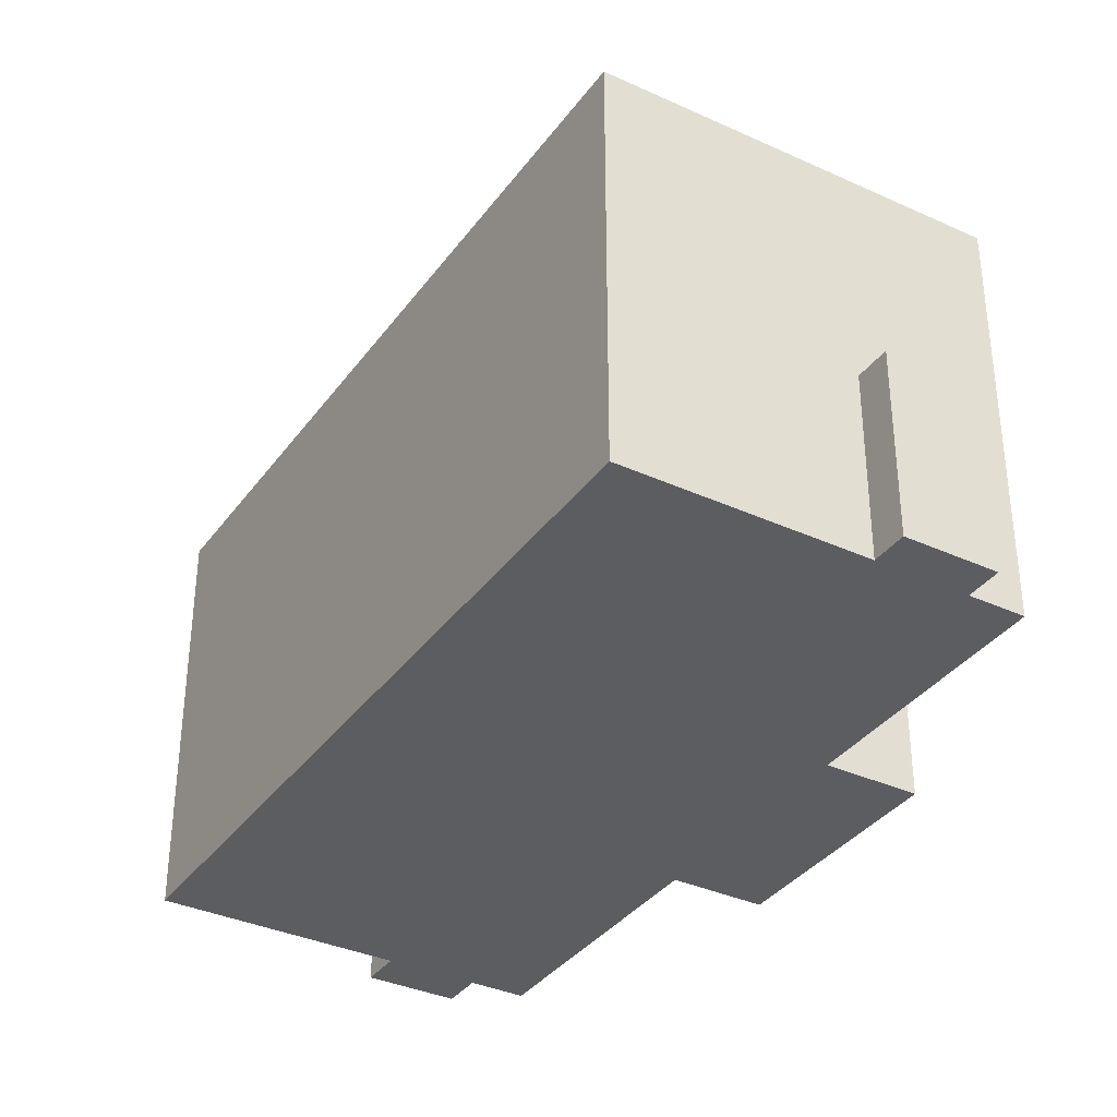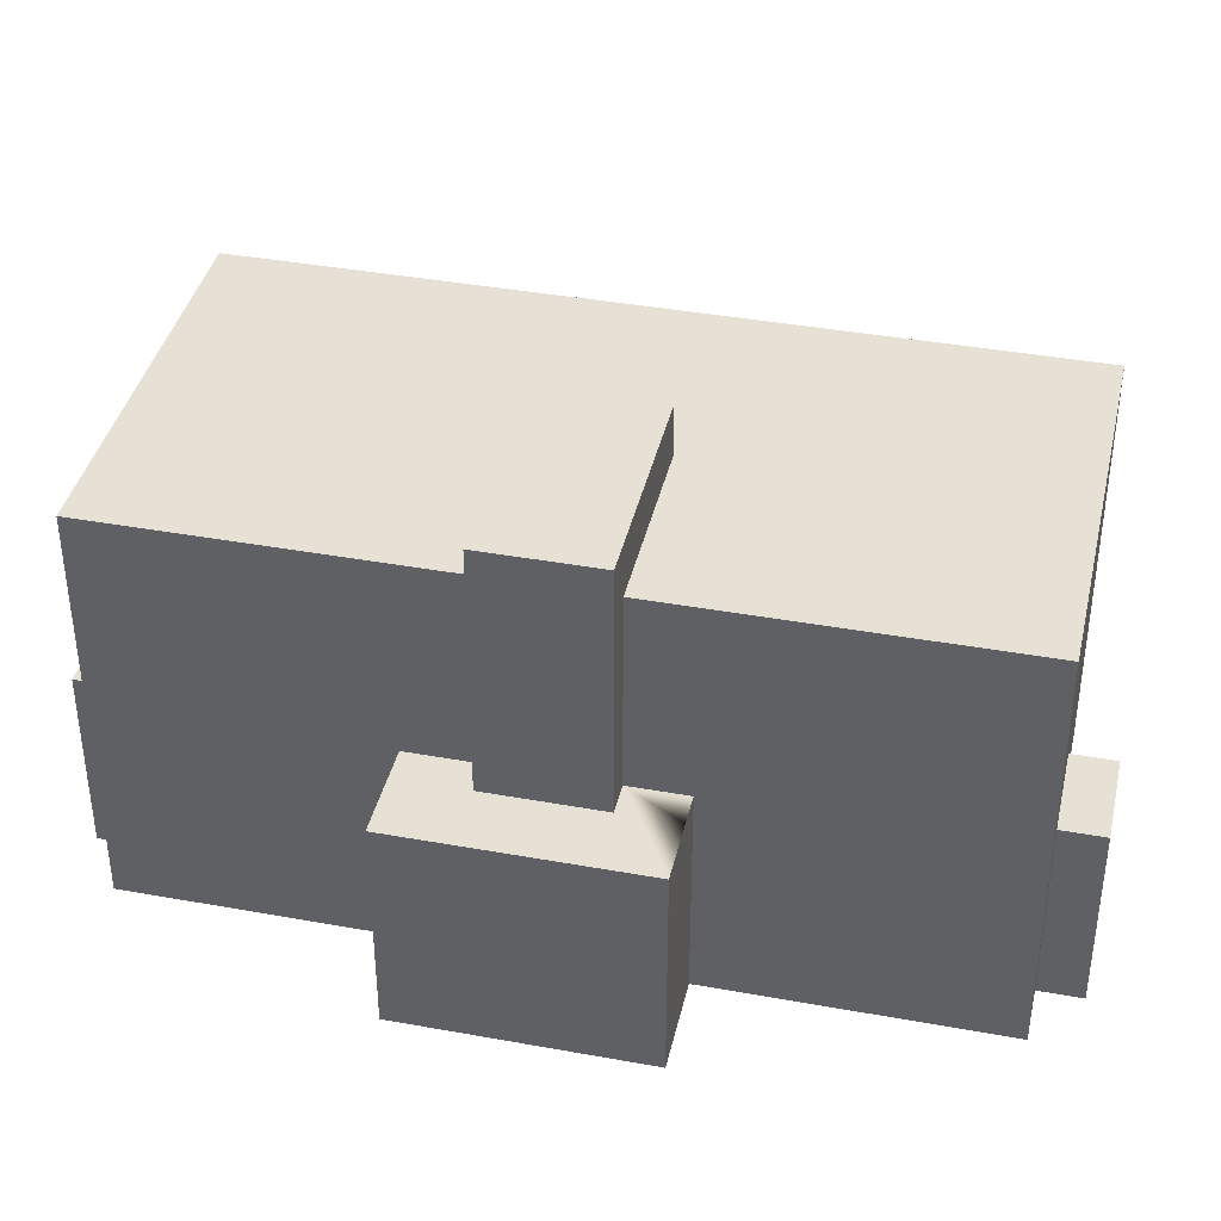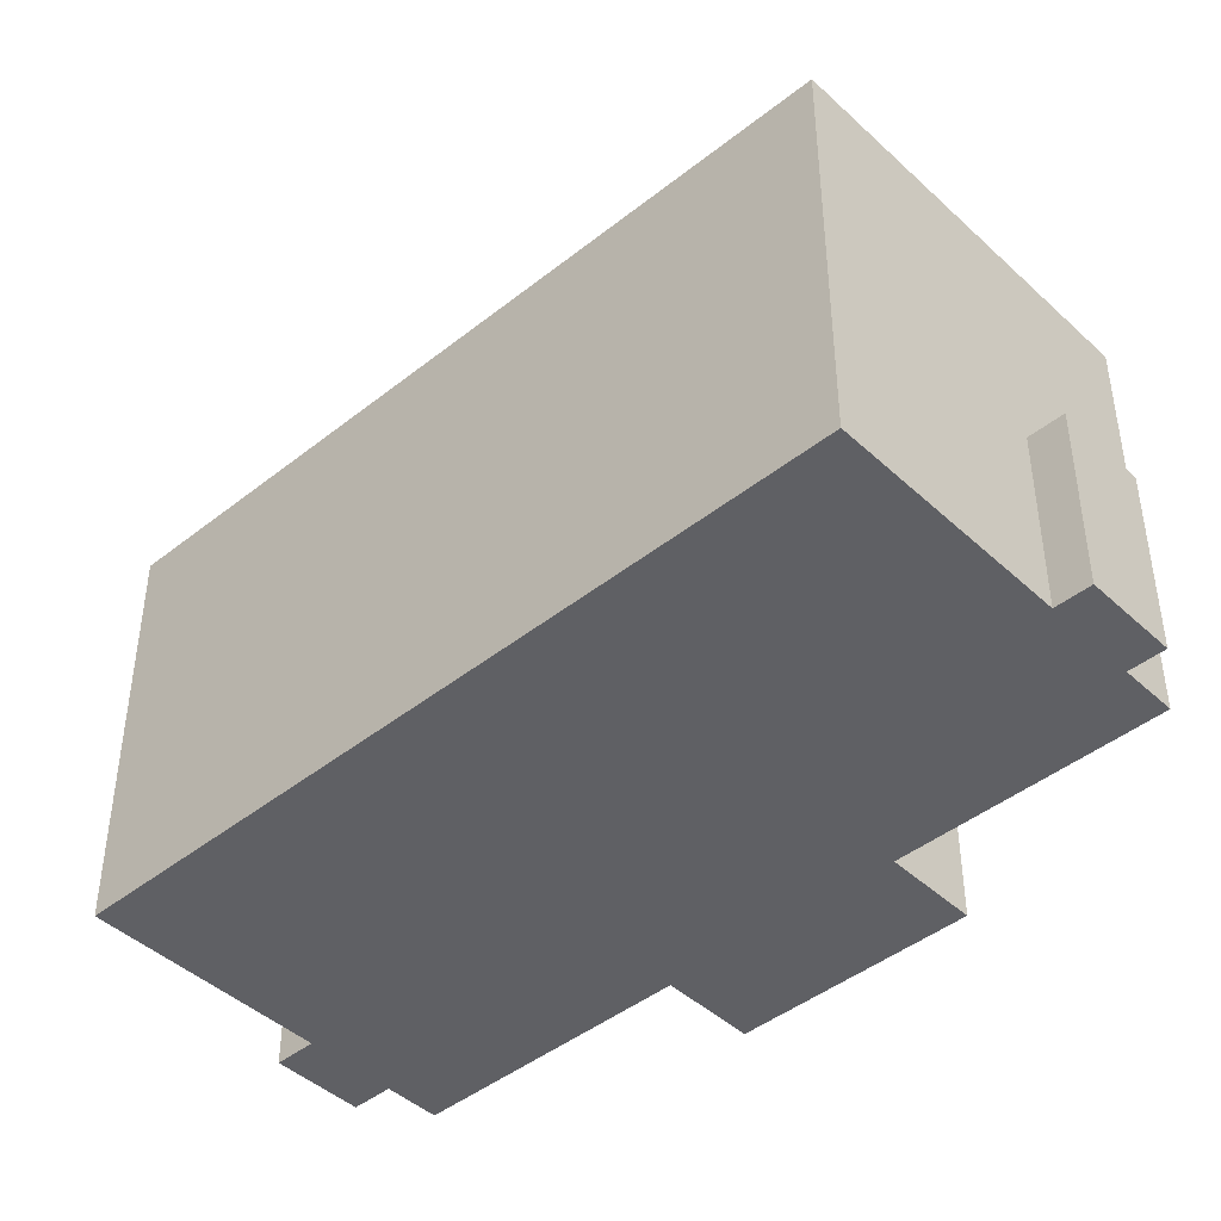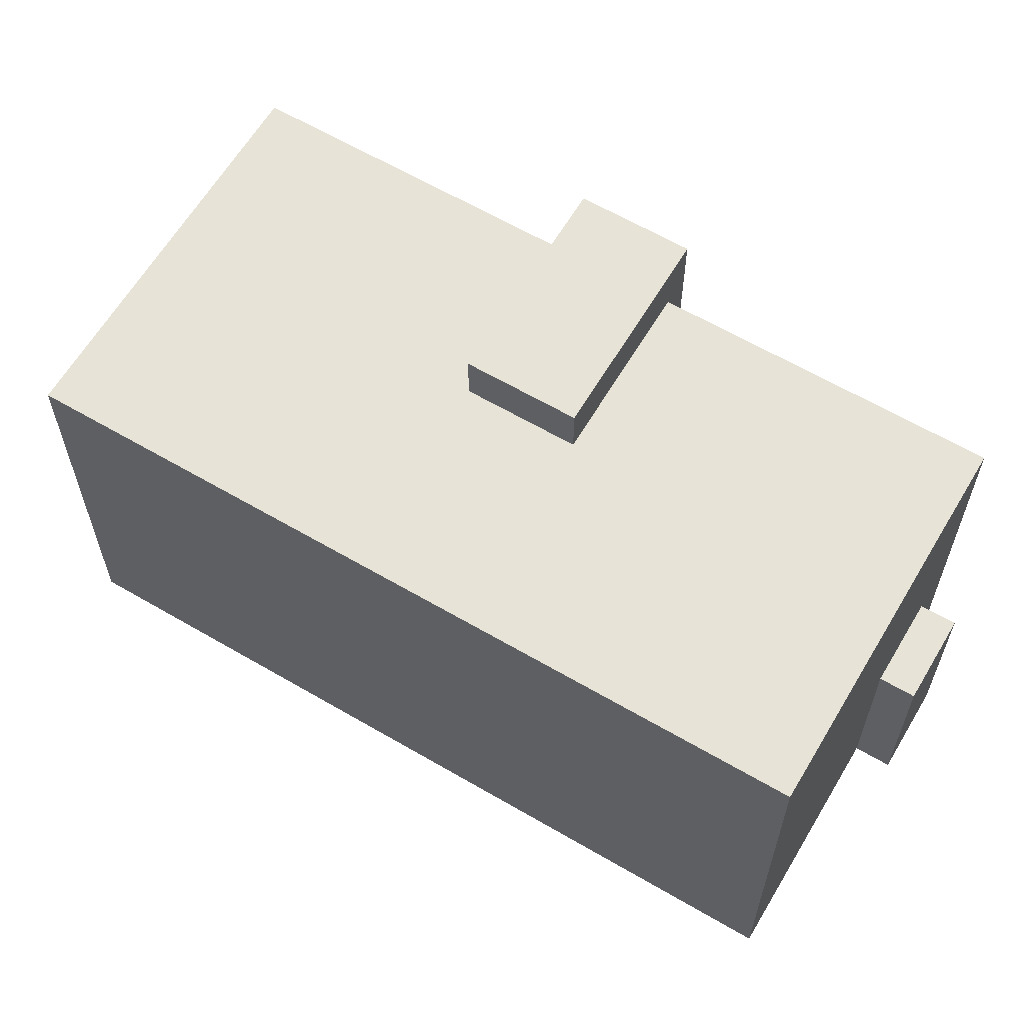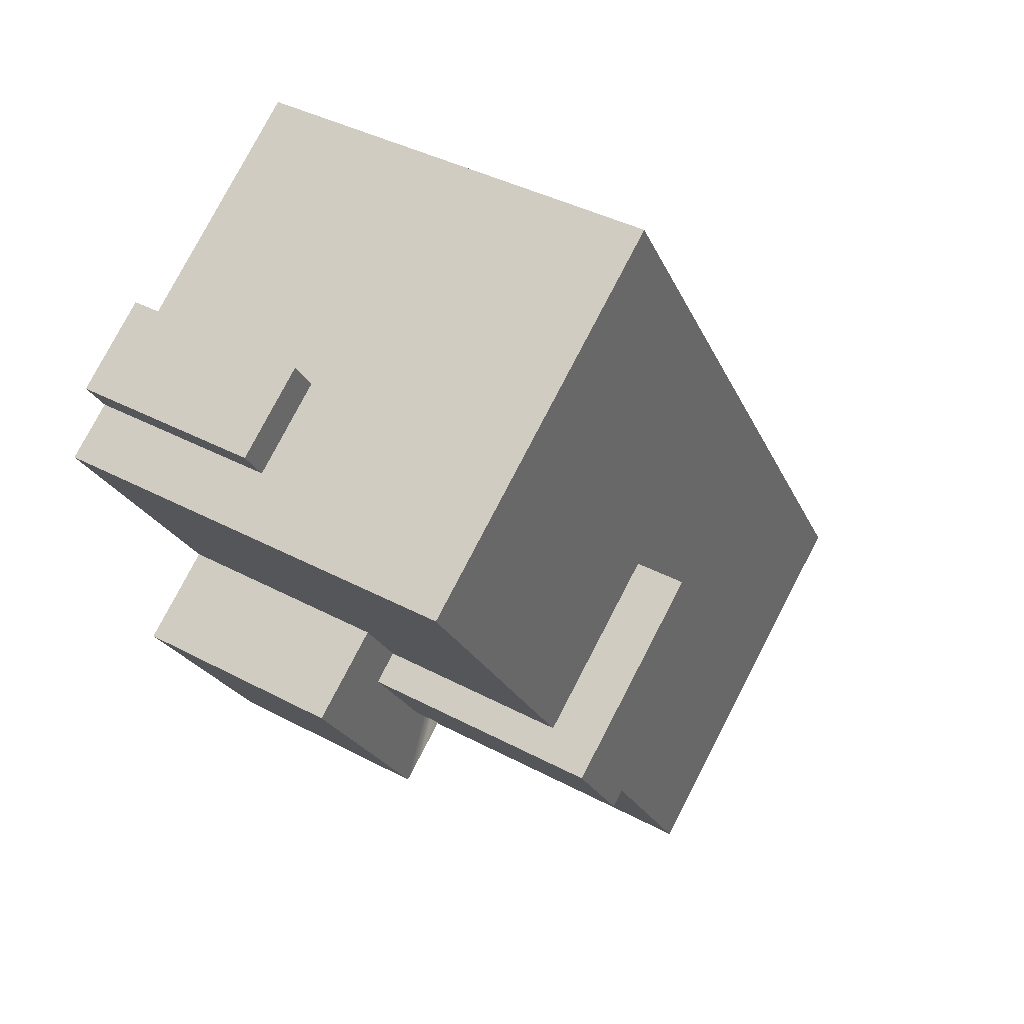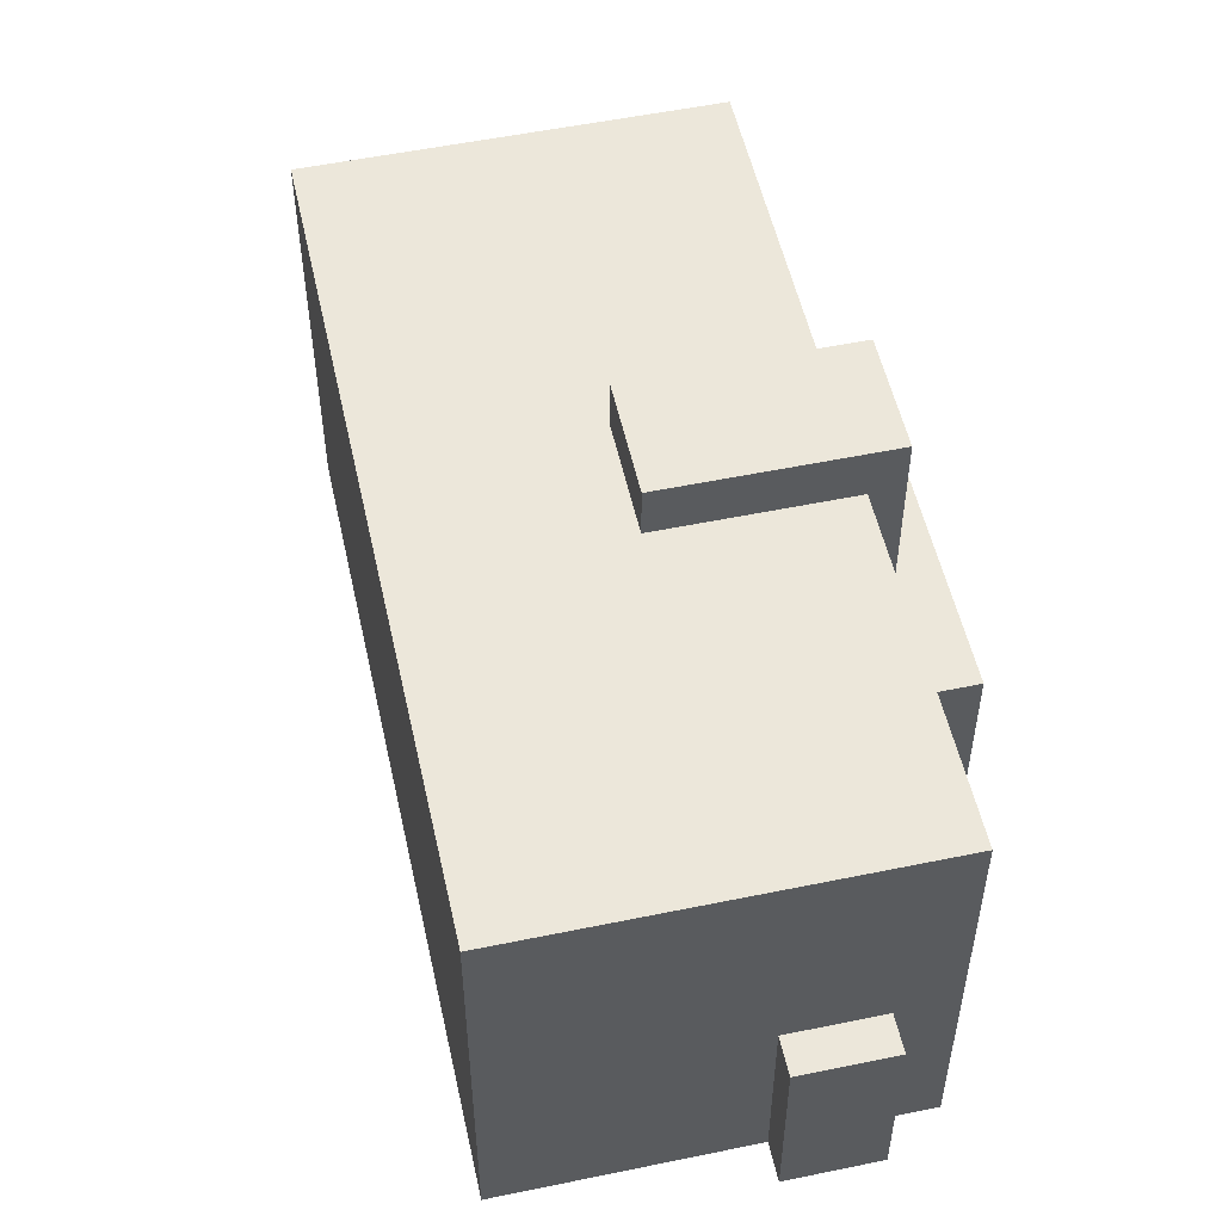
<metadata>
{"format":"obj","ext":"obj","renderer":"f3d","projection":"perspective","resolution":1024,"background":"white","views":[{"elev":-35.6,"azim":2.7,"up":"+Y"},{"elev":39.3,"azim":136.6,"up":"+Y"},{"elev":-44.2,"azim":-13.3,"up":"+Y"},{"elev":62.6,"azim":-25.5,"up":"+Y"},{"elev":39.3,"azim":123.7,"up":"+Z"},{"elev":53.5,"azim":21.4,"up":"+Y"}]}
</metadata>
<code>
v  25.09 -1.284e-15 20.97
v  27.22 -1.094e-15 17.87
v  28 -1.165e-15 19.03
v  24.31 -1.213e-15 19.81
v  24.88 -2.48e-16 4.051
v  26.35 -3.828e-16 6.252
v  23.35 -5.059e-16 8.263
v  28.99 -1.021e-15 16.68
v  16.7 -1.526e-15 24.91
v  9.588 -8.757e-16 14.3
v  21.26 8.217e-17 -1.342
v  7.183 -6.56e-16 10.71
v  18.26 -4.095e-17 0.6688
v  0 0 0
v  19.28 6.325e-19 -0.01033
v  12.29 5.045e-16 -8.24
v  10.52 4.317e-16 -7.05
v  7.609 3.124e-16 -5.101
v  9.626 5.129e-16 -8.377
v  6.719 3.936e-16 -6.428
v  0.0001729 8.106 -0.0002565
v  7.183 15.39 10.71
v  0.0003284 15.39 -0.000487
v  0.0001493 7 -0.0002215
v  9.588 15.39 14.3
v  16.7 15.39 24.91
v  16.7 8.106 24.91
v  16.7 7 24.91
v  20.49 8.106 1.795
v  19.47 8.106 2.474
v  20.49 15.39 1.795
v  19.47 15.39 2.474
v  20.49 17.3 1.795
v  13.7 15.39 6.343
v  13.7 17.3 6.343
v  22.89 8.106 5.382
v  21.88 15.39 6.061
v  21.88 8.106 6.061
v  22.89 15.39 5.382
v  16.11 17.3 9.93
v  16.11 15.39 9.931
v  22.89 17.3 5.382
v  12.29 15.39 -8.24
v  7.609 7 -5.101
v  10.52 7 -7.05
v  12.29 8.106 -8.24
v  12.29 7 -8.24
v  18.26 8.106 0.6685
v  27.22 7 17.86
v  28.99 7 16.68
v  24.31 7 19.81
v  28.99 15.39 16.68
v  28.99 8.106 16.68
v  23.35 8.106 8.262
v  21.26 8.106 -1.342
v  19.28 8.106 -0.01059
v  24.88 8.106 4.051
v  26.35 8.106 6.252
v  6.719 7 -6.428
v  9.626 7 -8.377
v  25.09 7 20.97
v  28 7 19.03
g defaultobject
f 1 2 3
f 2 1 4
f 5 6 7
f 2 7 8
f 7 2 4
f 7 4 9
f 7 9 10
f 7 10 5
f 5 10 11
f 11 10 12
f 11 12 13
f 13 12 14
f 11 13 15
f 13 14 16
f 16 14 17
f 17 14 18
f 18 19 17
f 19 18 20
f 21 22 23
f 22 21 24
f 22 24 14
f 22 14 12
f 22 12 25
f 25 12 10
f 25 10 26
f 26 10 27
f 27 10 9
f 27 9 28
f 29 30 31
f 32 31 30
f 33 31 32
f 34 33 32
f 35 33 34
f 36 37 38
f 37 36 39
f 37 40 41
f 40 37 39
f 40 39 42
f 43 21 23
f 21 43 24
f 24 43 14
f 14 43 44
f 44 43 45
f 45 43 17
f 17 43 16
f 16 43 46
f 16 46 47
f 18 14 44
f 16 48 13
f 48 16 32
f 32 16 43
f 43 16 46
f 46 16 47
f 32 30 48
f 8 49 2
f 49 8 50
f 4 28 9
f 28 4 27
f 27 4 26
f 26 4 51
f 26 51 52
f 52 51 49
f 52 49 50
f 52 50 53
f 7 50 8
f 50 7 53
f 53 7 52
f 52 7 54
f 52 54 37
f 37 54 38
f 48 15 13
f 15 48 11
f 11 48 55
f 55 48 56
f 55 5 11
f 5 55 6
f 6 55 57
f 6 57 58
f 29 39 36
f 39 29 31
f 39 31 42
f 42 31 33
f 6 54 7
f 54 6 58
f 34 40 35
f 40 34 41
f 20 44 59
f 44 20 18
f 19 59 60
f 59 19 20
f 19 45 17
f 45 19 60
f 4 61 51
f 61 4 1
f 2 62 3
f 62 2 49
f 3 61 1
f 61 3 62
f 54 36 38
f 30 56 48
f 56 30 55
f 55 30 29
f 55 29 57
f 57 29 36
f 57 36 54
f 57 54 58
f 52 25 26
f 25 52 22
f 22 52 41
f 22 41 23
f 23 41 34
f 41 52 37
f 34 43 23
f 43 34 32
f 40 33 35
f 33 40 42
f 44 60 59
f 60 44 45
f 61 49 51
f 49 61 62

</code>
